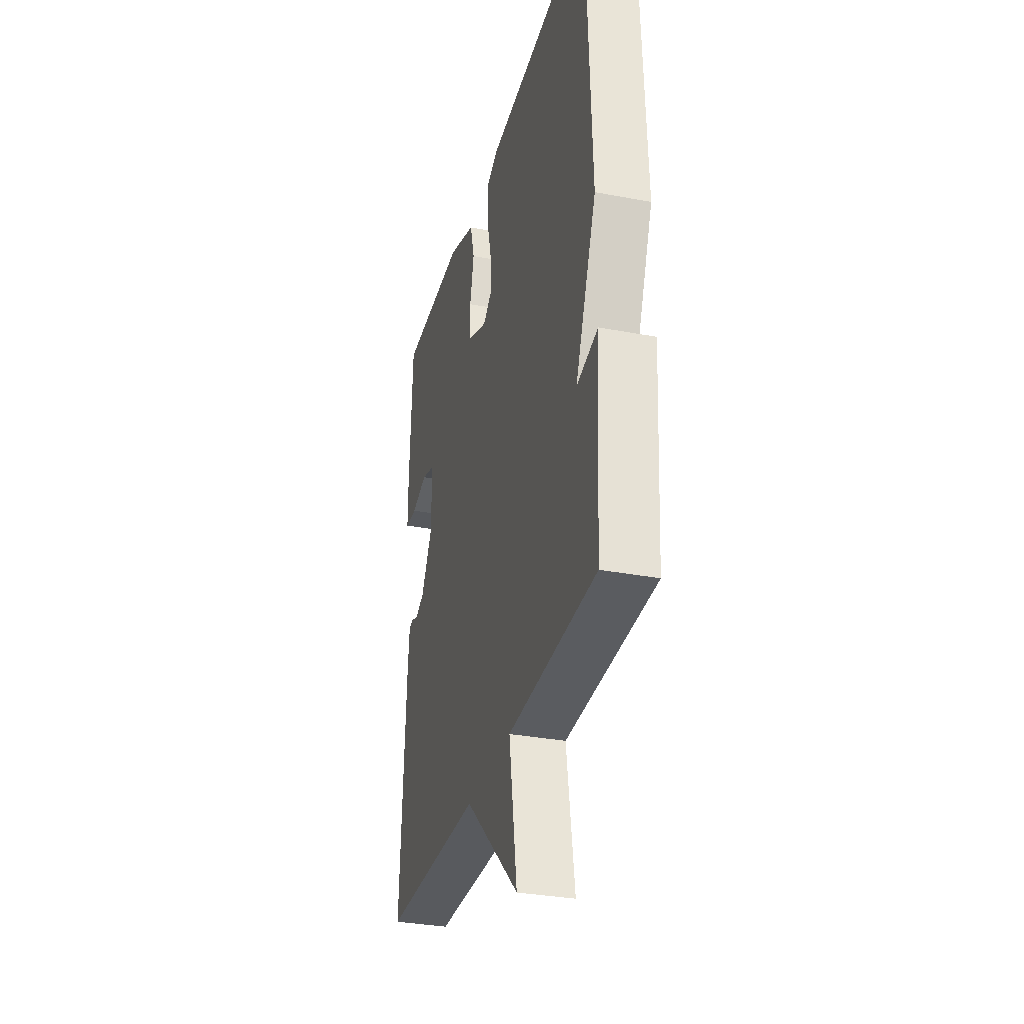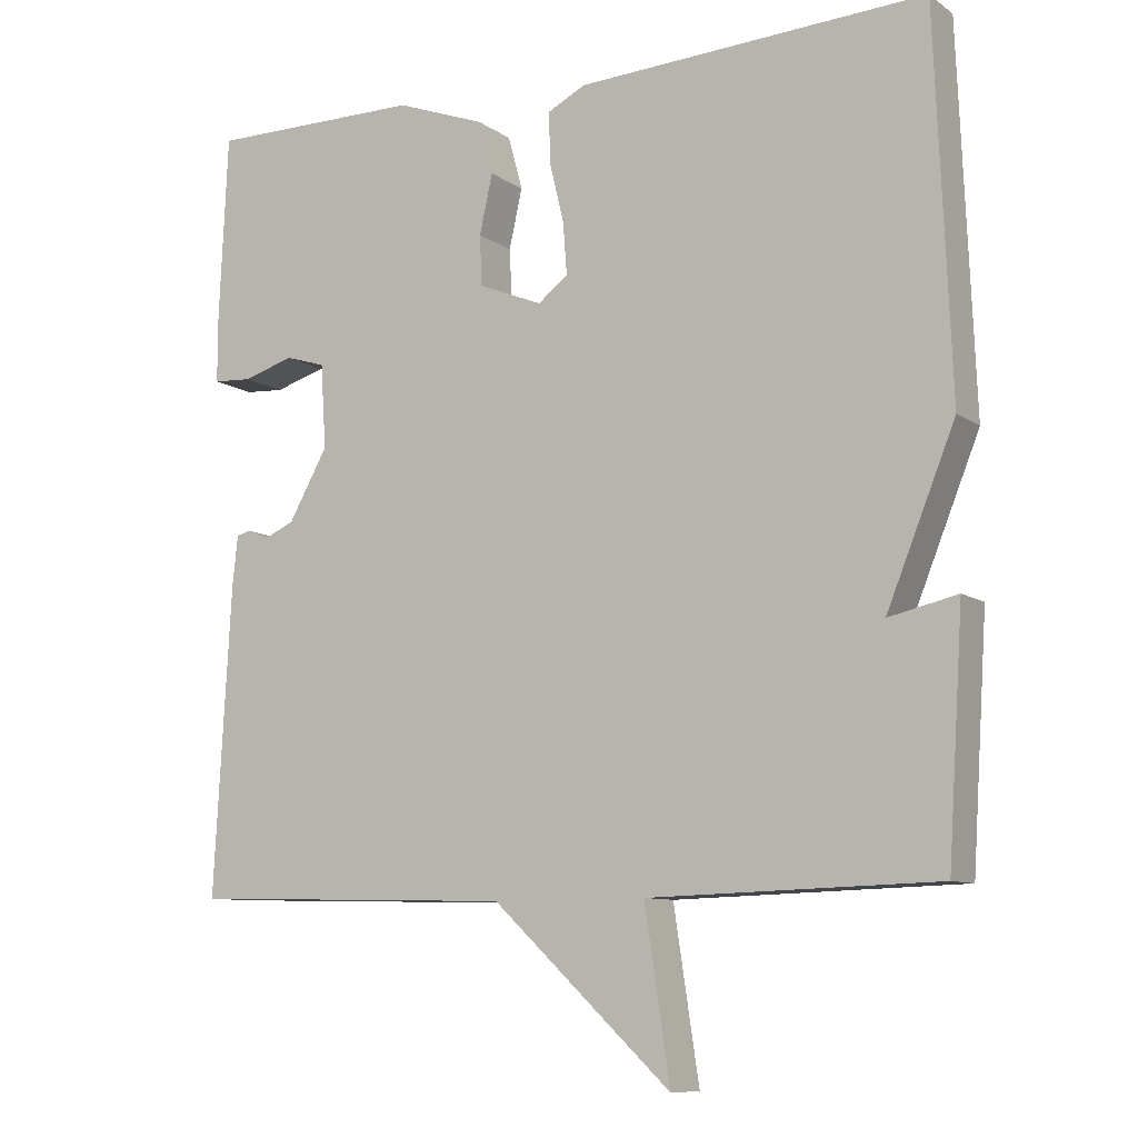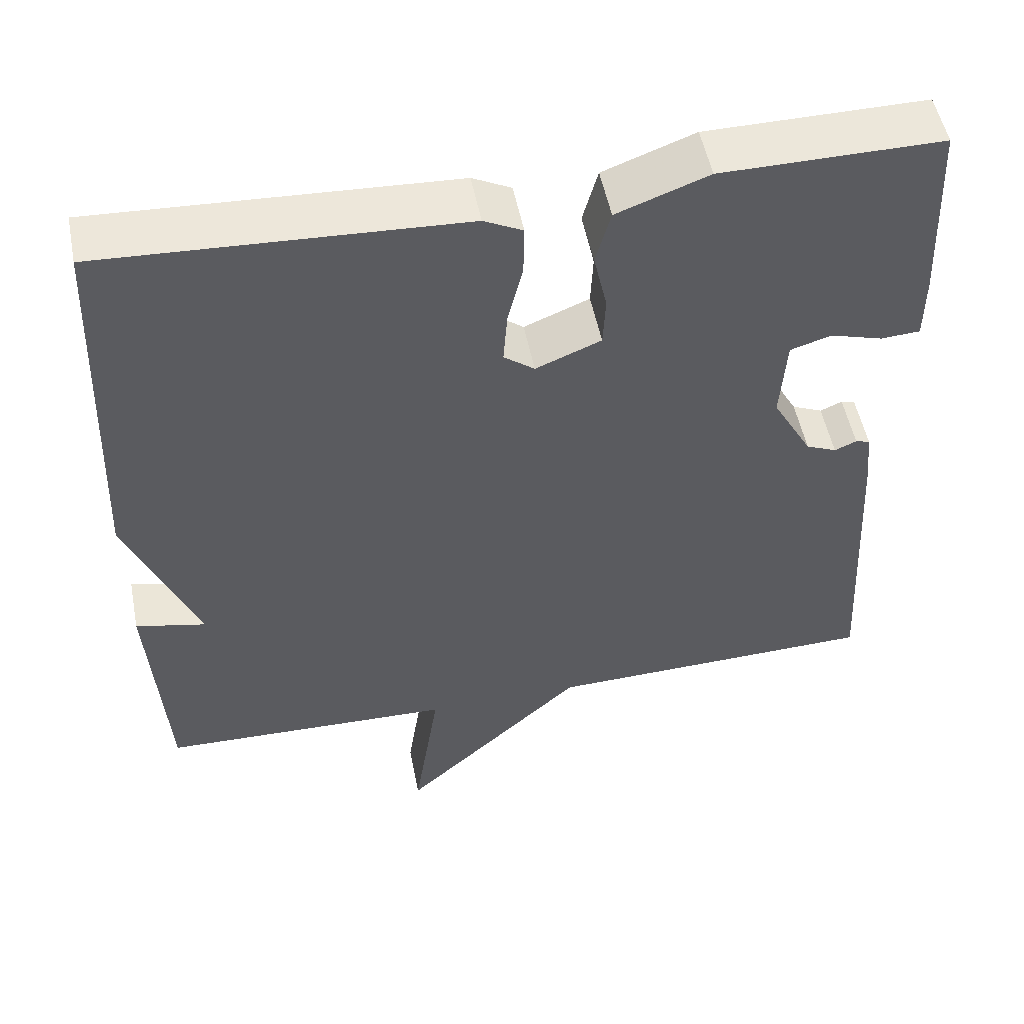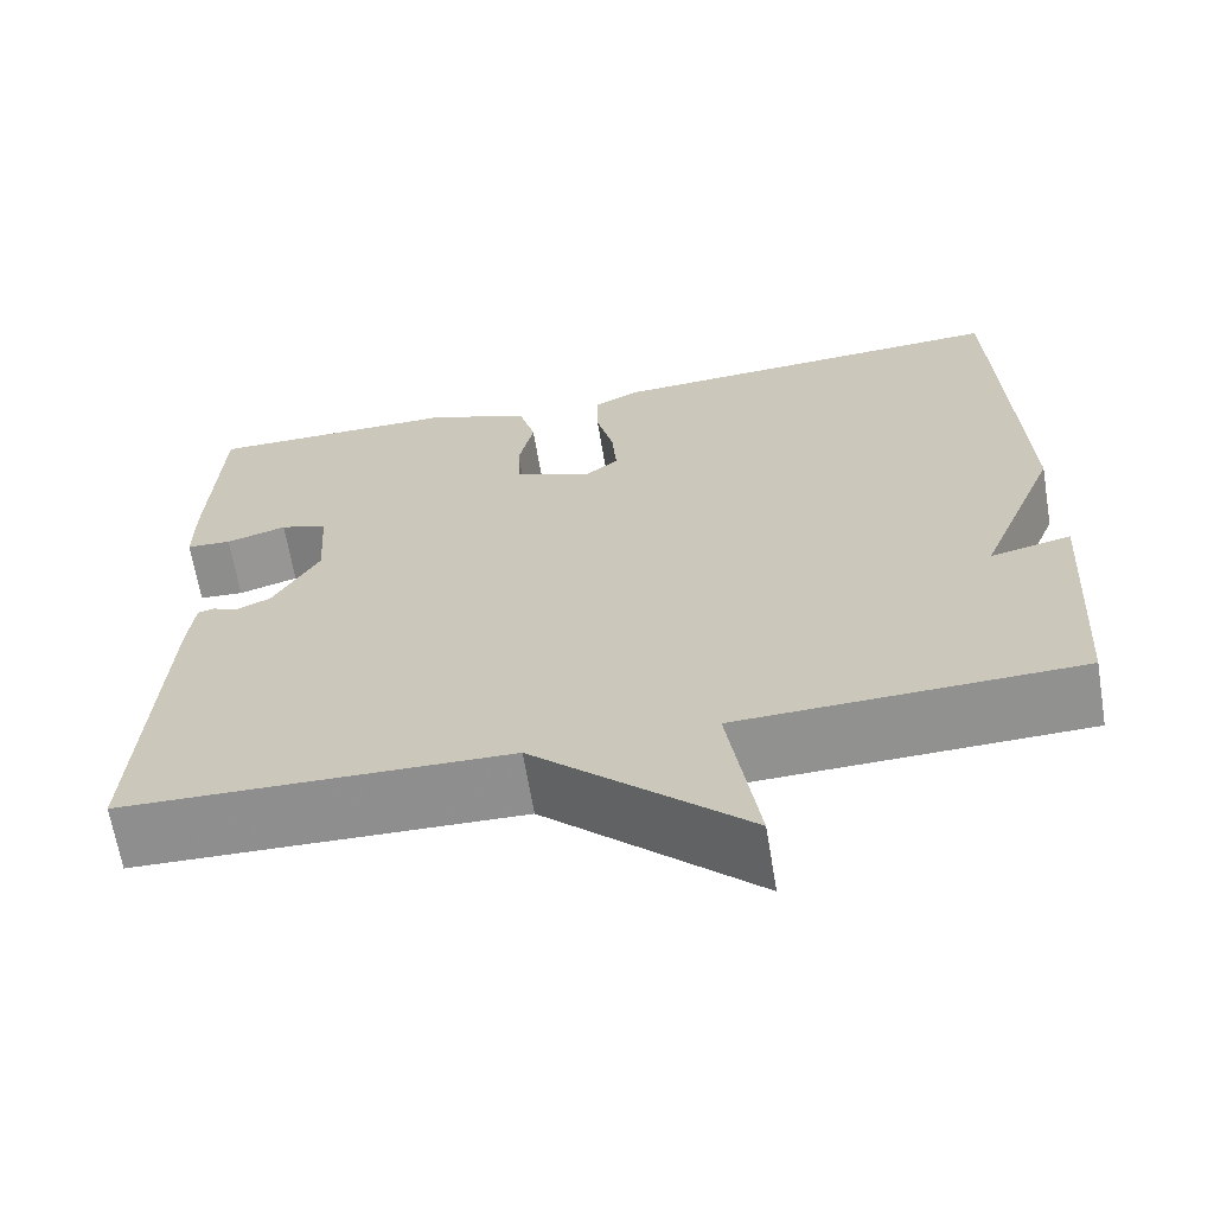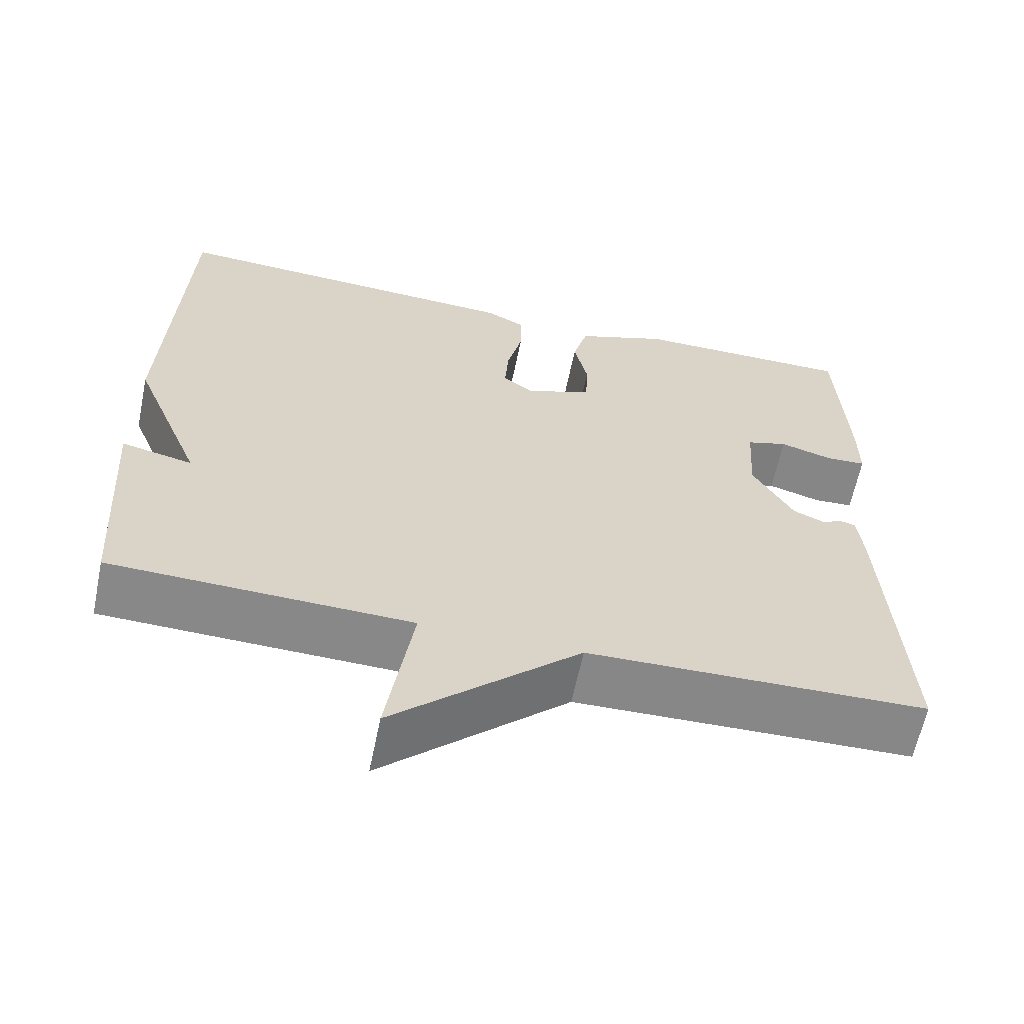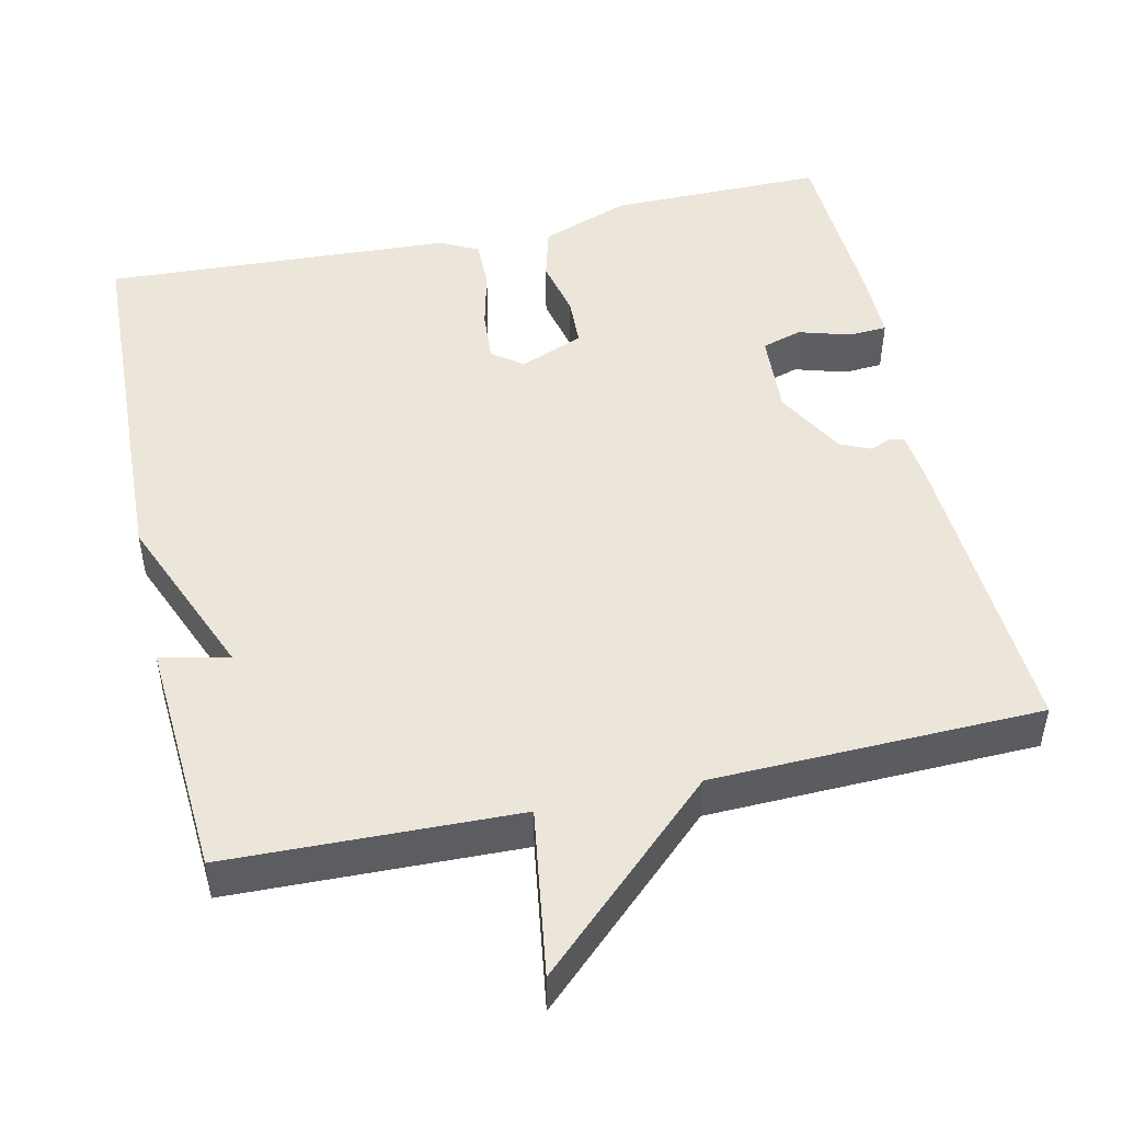
<metadata>
{"format":"obj","ext":"obj","renderer":"f3d","projection":"perspective","resolution":1024,"background":"white","views":[{"elev":-32.6,"azim":75.2,"up":"+Z"},{"elev":-9.4,"azim":30.6,"up":"+Z"},{"elev":52.3,"azim":168.9,"up":"+Z"},{"elev":-65.5,"azim":9.4,"up":"+Z"},{"elev":-62.6,"azim":168.4,"up":"+Z"},{"elev":48.4,"azim":167.4,"up":"+Y"}]}
</metadata>
<code>
v -0.5 0.07 -0.5
v -0.478 0.07 -0.101
v -0.471 0.07 -0.036
v -0.453 0.07 -0.031
v -0.425 0.07 -0.043
v -0.386 0.07 -0.026
v -0.335 0.07 0.065
v -0.342 0.07 0.174
v -0.394 0.07 0.19
v -0.461 0.07 0.17
v -0.511 0.07 0.173
v -0.511 0.07 0.258
v -0.5 0.07 0.5
v -0.221 0.07 0.499
v -0.105 0.07 0.456
v -0.086 0.07 0.386
v -0.103 0.07 0.309
v -0.1 0.07 0.244
v -0.017 0.07 0.21
v 0.022 0.07 0.24
v 0.017 0.07 0.307
v -0.002 0.07 0.386
v -0.003 0.07 0.451
v 0.046 0.07 0.476
v 0.5 0.07 0.5
v 0.52 0.07 0.01
v 0.431 0.07 -0.21
v 0.52 0.07 -0.19
v 0.5 0.07 -0.5
v 0.125 0.07 -0.511
v 0.158 0.07 -0.729
v -0.075 0.07 -0.511
v -0.5 0 -0.5
v -0.478 0 -0.101
v -0.471 0 -0.036
v -0.453 0 -0.031
v -0.425 0 -0.043
v -0.386 0 -0.026
v -0.335 0 0.065
v -0.342 0 0.174
v -0.394 0 0.19
v -0.461 0 0.17
v -0.511 0 0.173
v -0.511 0 0.258
v -0.5 0 0.5
v -0.221 0 0.499
v -0.105 0 0.456
v -0.086 0 0.386
v -0.103 0 0.309
v -0.1 0 0.244
v -0.017 0 0.21
v 0.022 0 0.24
v 0.017 0 0.307
v -0.002 0 0.386
v -0.003 0 0.451
v 0.046 0 0.476
v 0.5 0 0.5
v 0.52 0 0.01
v 0.431 0 -0.21
v 0.52 0 -0.19
v 0.5 0 -0.5
v 0.125 0 -0.511
v 0.158 0 -0.729
v -0.075 0 -0.511
f 30 31 32
f 30 32 1
f 29 30 1
f 28 29 1
f 27 28 1
f 25 26 27
f 24 25 27
f 23 24 27
f 22 23 27
f 21 22 27
f 20 21 27
f 19 20 27 1
f 18 19 1
f 17 18 1
f 15 16 17
f 14 15 17
f 13 14 17
f 12 13 17
f 11 12 17
f 10 11 17
f 9 10 17
f 8 9 17
f 7 8 17
f 6 7 17 1
f 5 6 1 2
f 2 3 4 5
f 64 63 62
f 33 64 62
f 33 62 61
f 33 61 60
f 33 60 59
f 59 58 57
f 59 57 56
f 59 56 55
f 59 55 54
f 59 54 53
f 59 53 52
f 33 59 52 51
f 33 51 50
f 33 50 49
f 49 48 47
f 49 47 46
f 49 46 45
f 49 45 44
f 49 44 43
f 49 43 42
f 49 42 41
f 49 41 40
f 49 40 39
f 33 49 39 38
f 34 33 38 37
f 37 36 35 34
f 1 33 34 2
f 2 34 35 3
f 3 35 36 4
f 4 36 37 5
f 5 37 38 6
f 6 38 39 7
f 7 39 40 8
f 8 40 41 9
f 9 41 42 10
f 10 42 43 11
f 11 43 44 12
f 12 44 45 13
f 13 45 46 14
f 14 46 47 15
f 15 47 48 16
f 16 48 49 17
f 17 49 50 18
f 18 50 51 19
f 19 51 52 20
f 20 52 53 21
f 21 53 54 22
f 22 54 55 23
f 23 55 56 24
f 24 56 57 25
f 25 57 58 26
f 26 58 59 27
f 27 59 60 28
f 28 60 61 29
f 29 61 62 30
f 30 62 63 31
f 31 63 64 32
f 32 64 33 1

</code>
